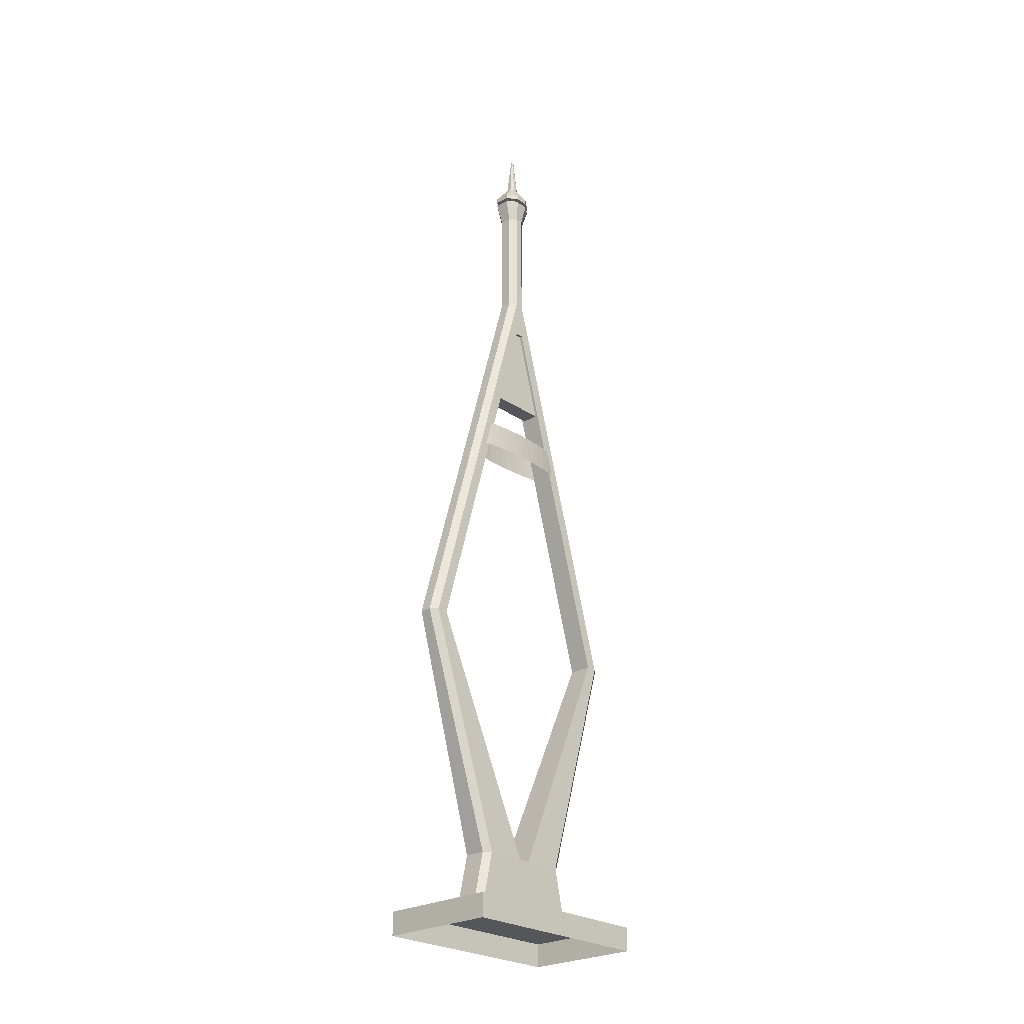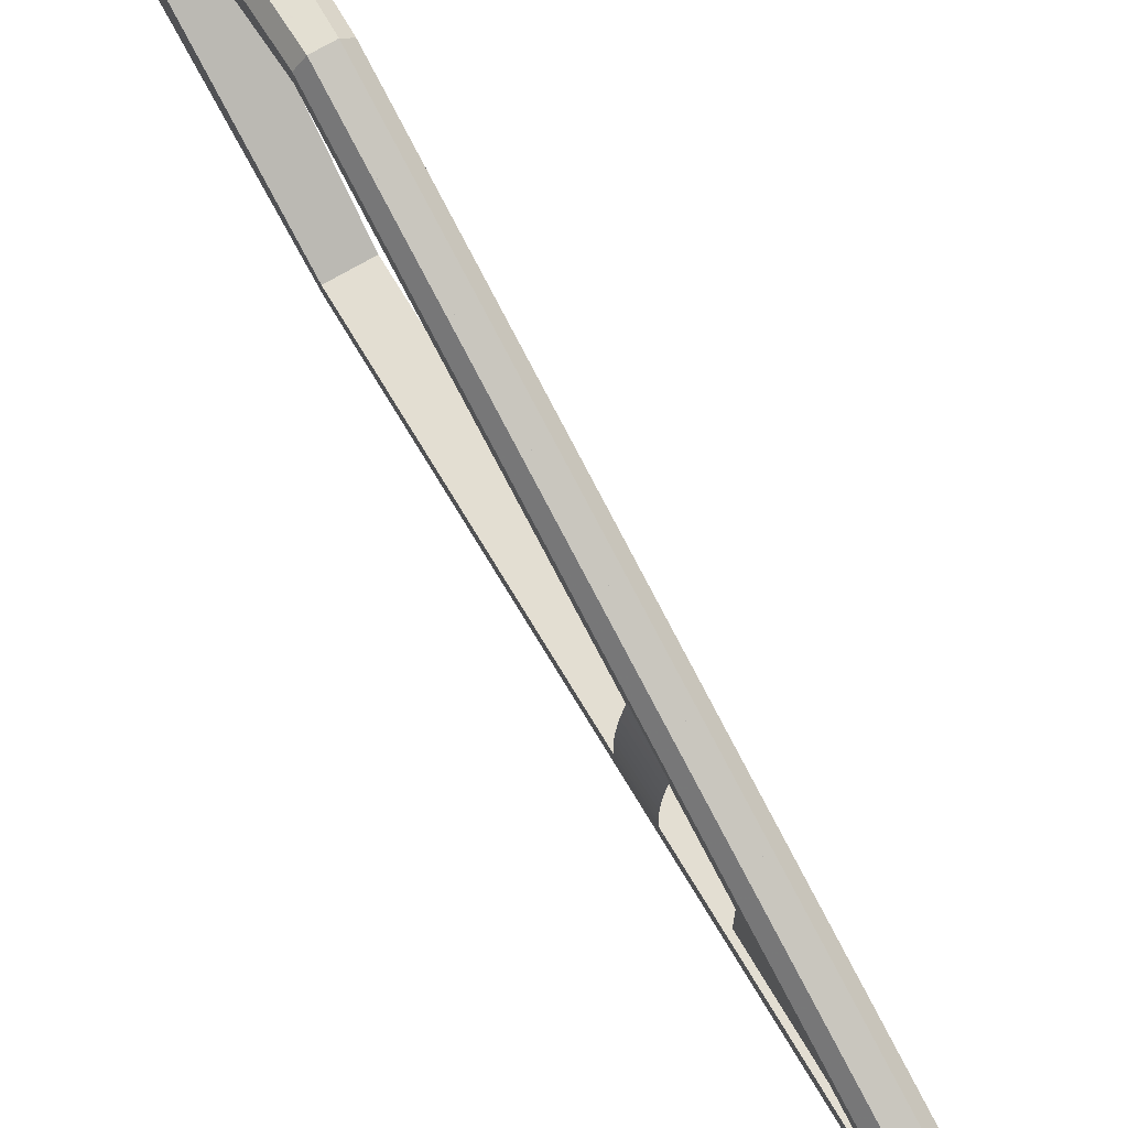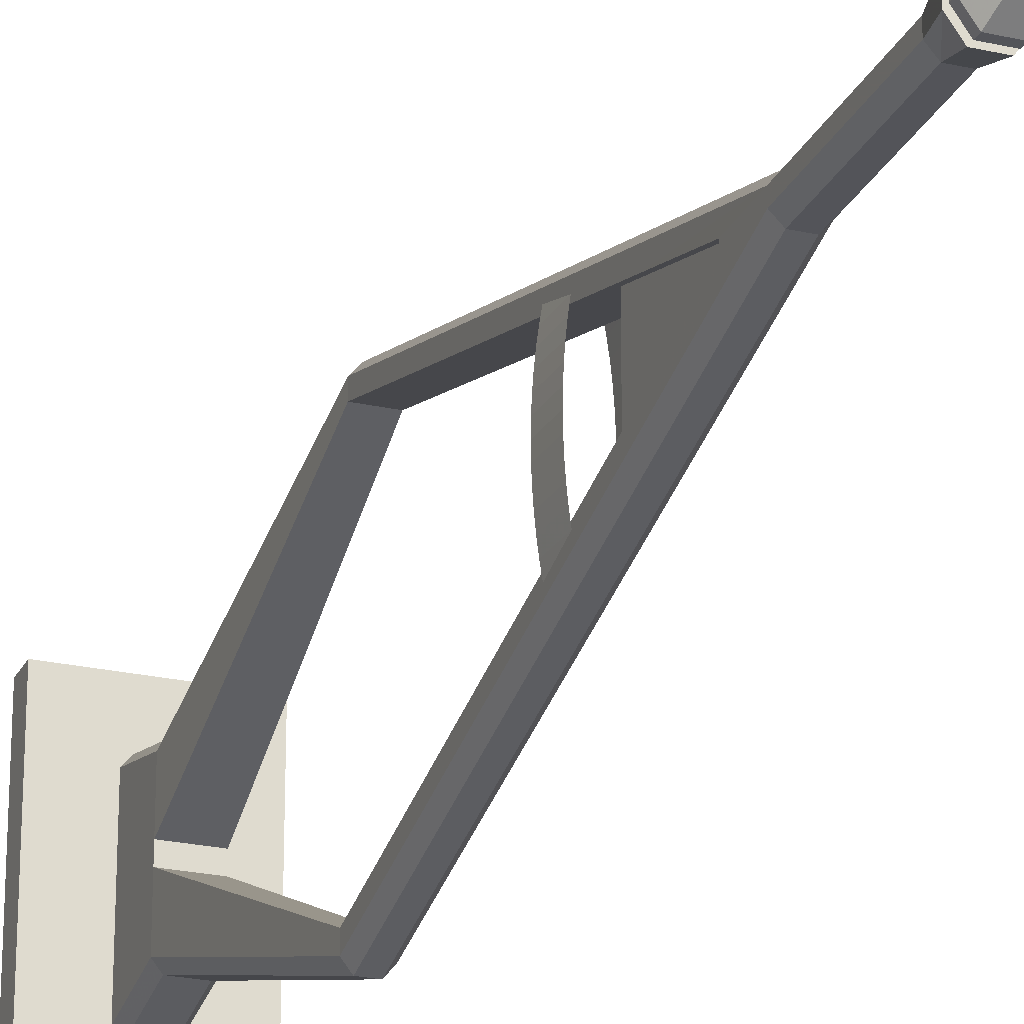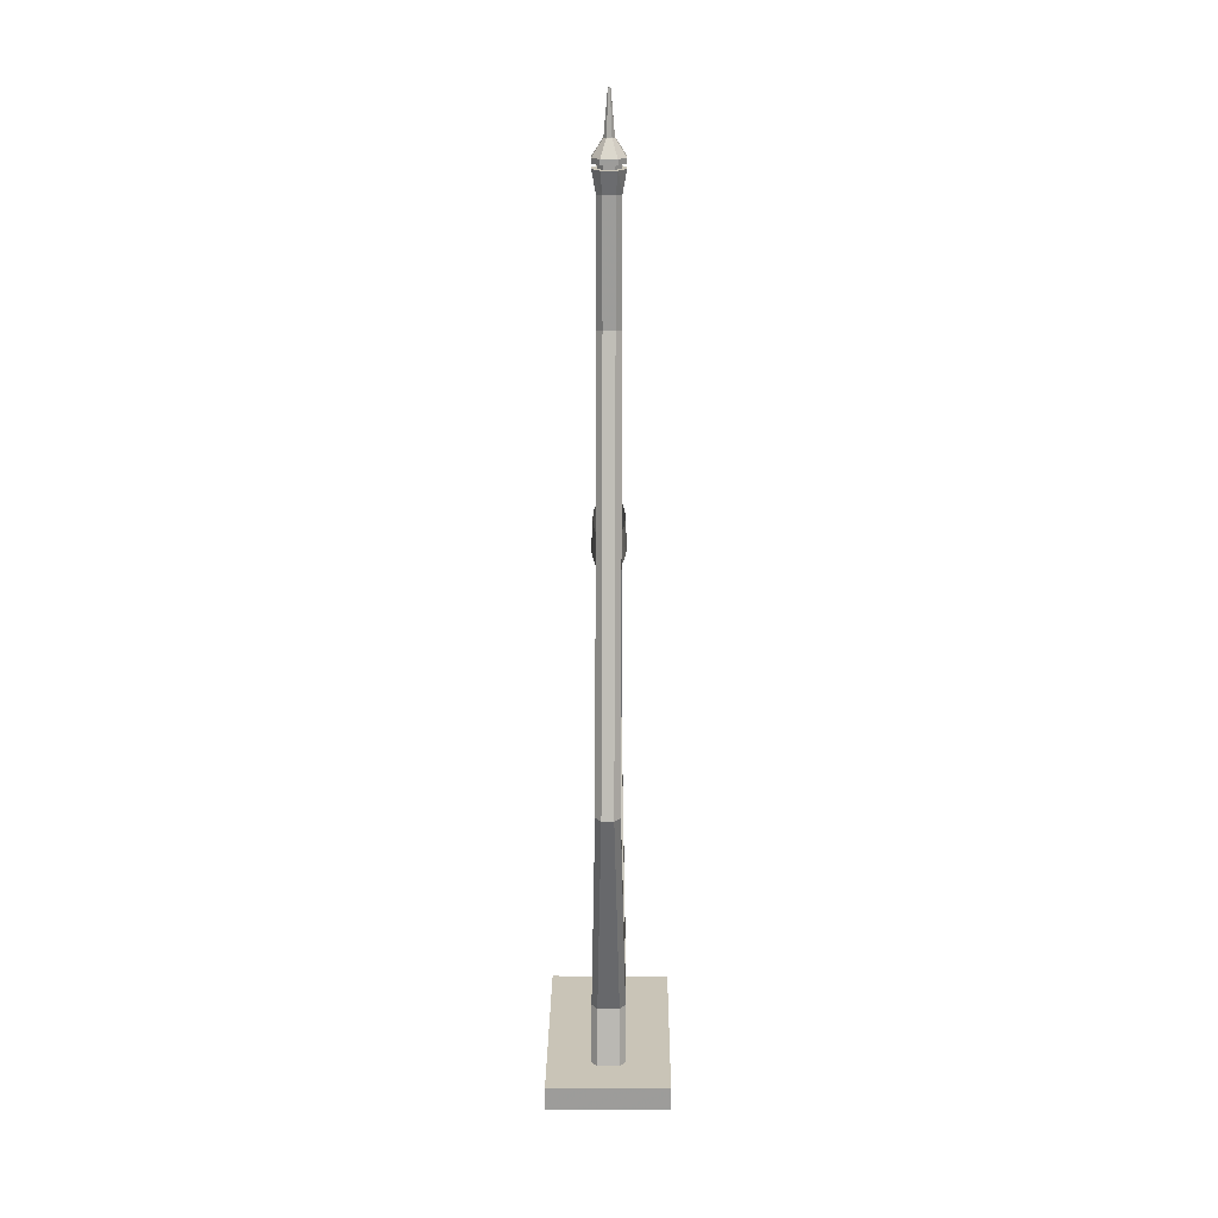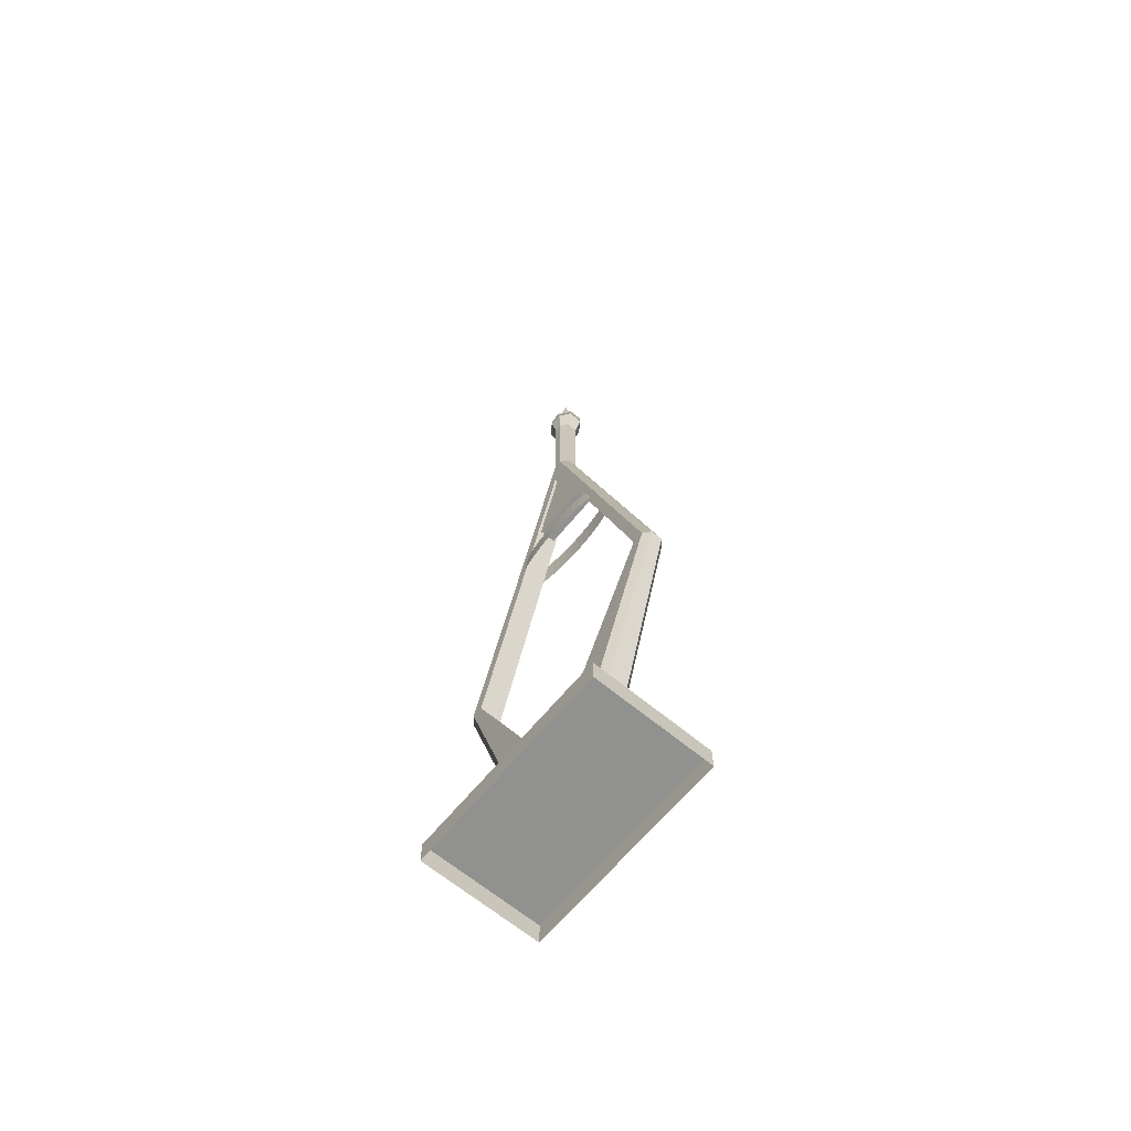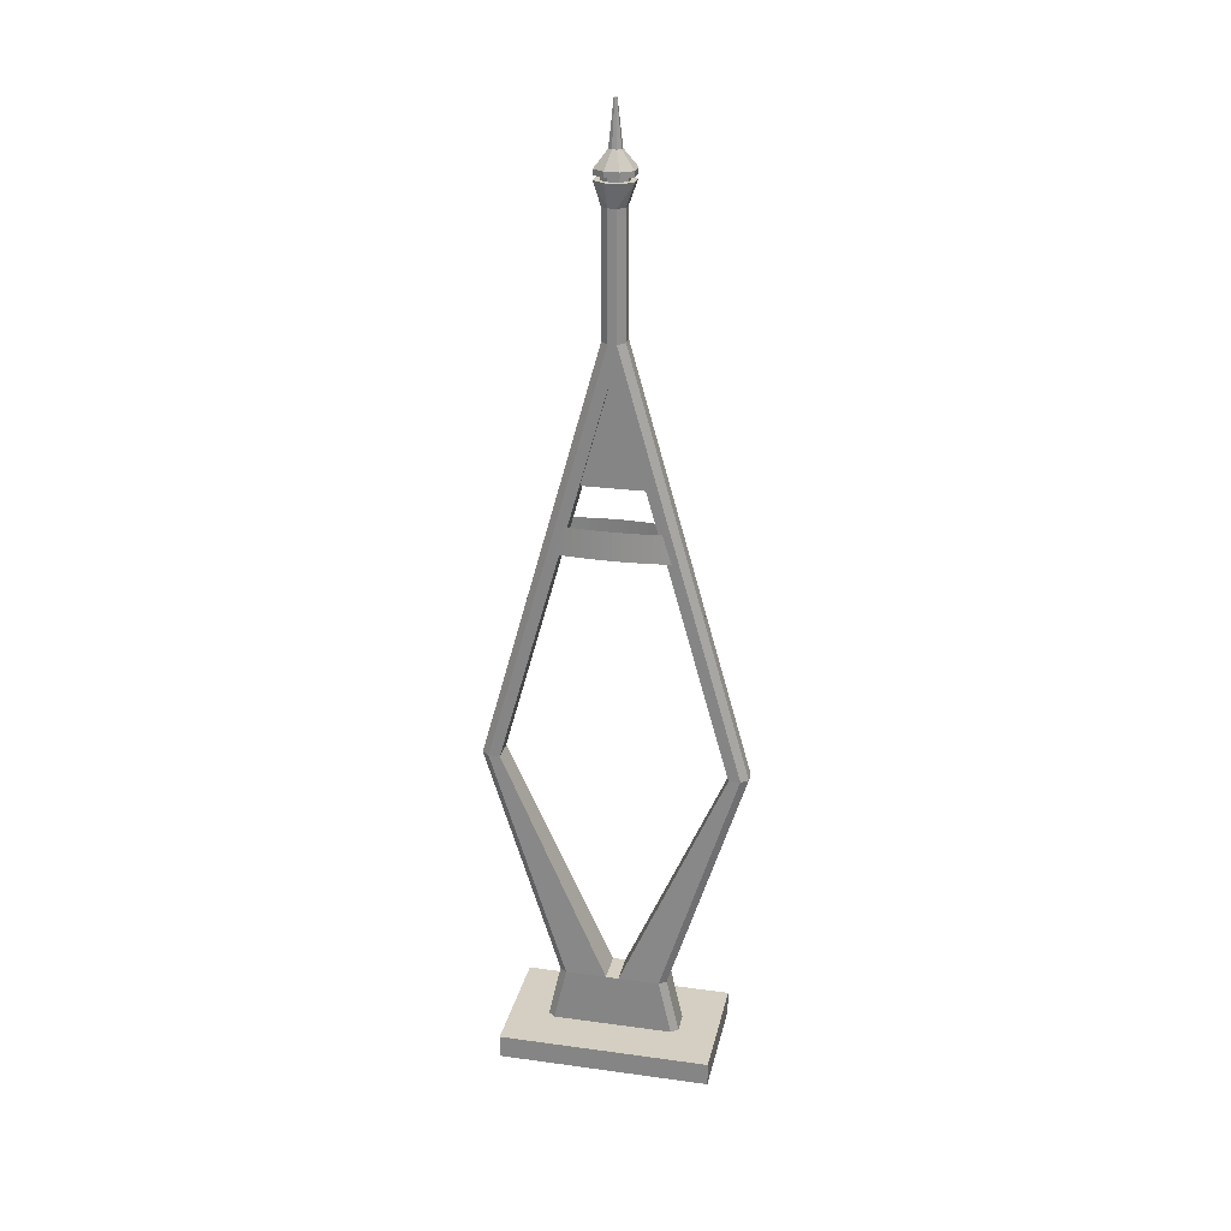
<metadata>
{"format":"obj","ext":"obj","renderer":"f3d","projection":"perspective","resolution":1024,"background":"white","views":[{"elev":-25.7,"azim":-137.2,"up":"+Y"},{"elev":75.9,"azim":150.7,"up":"+Z"},{"elev":-23.9,"azim":159.4,"up":"+Z"},{"elev":19.9,"azim":-179.5,"up":"+Y"},{"elev":-66.0,"azim":140.3,"up":"+Y"},{"elev":25.8,"azim":-77.7,"up":"+Y"}]}
</metadata>
<code>
v -0.01236 0.09454 0.04796
v -0.01388 0.06518 0.04798
v -0.01236 0.06503 0.0573
v -0.01513 0.0653 0.03853
v -0.01361 0.09466 0.03851
v -0.01236 0.09454 0.04796
v -0.0161 0.0654 0.02897
v -0.01459 0.09476 0.02895
v -0.0168 0.06546 0.01933
v -0.01528 0.09482 0.0193
v -0.01721 0.0655 0.009626
v -0.01569 0.09486 0.0096
v -0.01735 0.0655 -0.0001094
v -0.01583 0.09487 -0.0001293
v -0.01568 0.09485 -0.009865
v -0.0172 0.06548 -0.009838
v -0.01526 0.09479 -0.01957
v -0.01678 0.06543 -0.01954
v -0.01455 0.09471 -0.02921
v -0.01607 0.06535 -0.02919
v -0.01357 0.0946 -0.03877
v -0.01508 0.06524 -0.03875
v -0.01231 0.09447 -0.04822
v -0.01382 0.0651 -0.0482
v -0.01229 0.06494 -0.0575
v -0.01231 0.09447 -0.04822
v 0.01215 0.09447 -0.0482
v 0.01368 0.06511 -0.04818
v 0.01217 0.06494 -0.05749
v 0.01493 0.06525 -0.03873
v 0.0134 0.09461 -0.03875
v 0.01215 0.09447 -0.0482
v 0.01591 0.06536 -0.02917
v 0.01437 0.09472 -0.02919
v 0.0166 0.06544 -0.01952
v 0.01507 0.0948 -0.01955
v 0.01701 0.06549 -0.009818
v 0.01548 0.09485 -0.009845
v 0.01715 0.06551 -8.953e-05
v 0.01562 0.09487 -0.0001094
v 0.01548 0.09487 0.009619
v 0.017 0.0655 0.009646
v 0.01504 0.09483 0.01932
v 0.01658 0.06547 0.01935
v 0.01434 0.09476 0.02897
v 0.01587 0.0654 0.02899
v 0.01335 0.09467 0.03853
v 0.01489 0.06531 0.03855
v 0.0121 0.09455 0.04798
v 0.01363 0.06518 0.048
v 0.0121 0.06503 0.05731
v 0.0121 0.09455 0.04797
v -0.06375 -0.5 -0.1112
v -0.06375 -0.4751 -0.1112
v 0.06389 -0.5 -0.1111
v -0.06389 -0.4749 0.1116
v -0.06389 -0.4998 0.1116
v 0.06375 -0.4749 0.1117
v 0.06375 -0.4998 0.1117
v 0.06389 -0.4751 -0.1111
v 0.01744 -0.475 0.0635
v 0.01752 -0.4751 -0.06299
v 0.01744 -0.415 0.04997
v -0.01744 -0.4751 -0.06301
v 0.01141 -0.4751 -0.07035
v -0.01133 -0.4751 -0.07036
v -0.01133 -0.4751 -0.07037
v 0.01139 -0.4155 -0.057
v -0.01134 -0.4155 -0.05702
v -0.01746 -0.415 -0.04958
v -0.006098 -0.1648 -0.1368
v -0.01223 -0.1646 -0.1292
v -0.006264 0.2797 -0.01188
v -0.01238 0.2787 -0.004712
v -0.01241 0.4045 -0.004805
v -0.01239 0.2787 0.004022
v -0.01238 0.236 -0.004553
v -0.01235 0.1624 -0.02522
v -0.01223 -0.1647 -0.1172
v -0.009222 0.1368 -0.0324
v 9.948e-06 -0.1647 -0.1171
v 0.01747 -0.415 -0.006449
v -0.01749 -0.415 -0.006469
v 0.01746 -0.415 0.006987
v -0.0175 -0.415 0.00696
v -0.01237 -0.1646 0.1173
v -0.01752 -0.415 0.04995
v -0.01752 -0.475 0.06348
v -0.01142 -0.4154 0.0574
v -0.01142 -0.475 0.07084
v 0.01132 -0.475 0.07084
v 0.01132 -0.4154 0.05741
v 0.005979 -0.1646 0.1368
v 0.0121 -0.1644 0.1293
v 0.005979 -0.1645 0.1367
v 0.005965 0.2797 0.0112
v -0.006277 0.2797 0.0112
v -0.006297 0.4045 0.0111
v 0.005945 0.4045 0.0111
v 0.007955 0.4278 0.0192
v 0.0161 0.4278 0.007398
v 0.01207 0.4045 0.003936
v 0.01209 0.2787 0.004035
v 0.0121 0.2787 -0.004692
v 0.01209 0.236 0.004095
v 0.0121 0.1624 0.02489
v 0.01211 -0.1645 0.1173
v 0.008976 0.1369 0.03209
v -0.000136 -0.1646 0.1173
v 0.0175 -0.415 -0.04955
v 0.006144 -0.1648 -0.1367
v 0.005979 0.2797 -0.01187
v -0.006284 0.4045 -0.01197
v -0.008306 0.4278 -0.01878
v -0.01645 0.4278 -0.00698
v -0.01241 0.4045 0.003929
v -0.01238 -0.1644 0.1292
v -0.01238 0.1624 0.02487
v -0.01238 0.236 0.004082
v -0.009261 0.1369 0.03209
v -0.009261 0.236 0.004082
v -0.009255 0.236 -0.004546
v 0.009016 0.1368 -0.03239
v 0.01225 -0.1647 -0.1171
v 0.01226 -0.1646 -0.1292
v 0.006144 -0.1647 -0.1367
v 0.01213 0.1624 -0.02521
v 0.0121 0.236 -0.004533
v 0.008983 0.236 -0.004539
v 0.008976 0.236 0.004095
v -0.006264 -0.1646 0.1368
v 0.005959 0.4045 -0.01196
v 0.007975 0.4278 -0.01876
v -0.006032 0.4278 -0.01305
v -0.01164 0.4278 -0.004924
v -0.01165 0.4278 0.005342
v -0.01646 0.4278 0.007385
v -0.008326 0.4278 0.0192
v -0.006052 0.4278 0.01347
v 0.00568 0.4278 0.01347
v 0.01129 0.4278 0.005349
v 0.00568 0.4325 0.01347
v 0.01129 0.4325 0.005342
v 0.0161 0.4325 0.007398
v 0.01611 0.4325 -0.006953
v 0.0161 0.438 0.007391
v 0.01611 0.438 -0.00696
v 0.005077 0.4552 0.00251
v 0.005077 0.4552 -0.002119
v 0.001124 0.5 -0.0004211
v 0.00245 0.4552 -0.005939
v 0.007975 0.438 -0.01877
v -0.002809 0.4552 -0.005939
v -0.008306 0.438 -0.01878
v -0.01646 0.438 -0.006987
v -0.008306 0.4325 -0.01878
v 0.007975 0.4325 -0.01876
v 0.005693 0.4325 -0.01303
v 0.01129 0.4325 -0.004911
v 0.0113 0.4278 -0.004904
v 0.0057 0.4278 -0.01303
v 0.01611 0.4278 -0.006953
v 0.01207 0.4045 -0.004785
v -0.006038 0.4325 -0.01305
v -0.01645 0.4325 -0.006987
v -0.01164 0.4325 -0.004931
v -0.01165 0.4325 0.005335
v -0.01646 0.4325 0.007385
v -0.006052 0.4325 0.01347
v 0.007955 0.4325 0.0192
v 0.007955 0.438 0.01919
v 0.002444 0.4552 0.006323
v 0.001124 0.5 0.0007394
v -0.001502 0.5 -0.0004211
v 0.0004675 0.5 -0.001376
v -0.0008456 0.5 -0.001376
v -0.005441 0.4552 -0.002132
v -0.005441 0.4552 0.00251
v -0.01646 0.438 0.007378
v -0.008333 0.4325 0.01919
v -0.008333 0.438 0.01919
v -0.002815 0.4552 0.006323
v -0.001502 0.5 0.0007394
v -0.0008456 0.5 0.001688
v 0.0004675 0.5 0.001688
v 9.948e-06 -0.1647 -0.1171
v -0.000136 -0.1646 0.1172
f 1 2 3
f 1 4 2
f 4 1 5
f 5 1 6
f 5 7 4
f 7 5 8
f 8 9 7
f 9 8 10
f 10 11 9
f 11 10 12
f 12 13 11
f 13 12 14
f 15 13 14
f 13 15 16
f 17 16 15
f 16 17 18
f 19 18 17
f 18 19 20
f 21 20 19
f 20 21 22
f 23 22 21
f 22 23 24
f 23 25 24
f 23 21 26
f 27 28 29
f 27 30 28
f 30 27 31
f 31 27 32
f 31 33 30
f 33 31 34
f 34 35 33
f 35 34 36
f 36 37 35
f 37 36 38
f 38 39 37
f 39 38 40
f 41 39 40
f 39 41 42
f 43 42 41
f 42 43 44
f 45 44 43
f 44 45 46
f 47 46 45
f 46 47 48
f 49 48 47
f 48 49 50
f 49 51 50
f 49 47 52
f 53 54 55
f 54 53 56
f 57 56 53
f 56 57 58
f 59 58 57
f 59 55 58
f 60 58 55
f 60 61 58
f 62 61 60
f 61 62 63
f 62 64 61
f 65 64 62
f 66 64 65
f 66 64 67
f 66 54 64
f 65 54 66
f 54 65 60
f 65 62 60
f 65 68 62
f 68 65 69
f 67 69 65
f 69 67 64
f 70 69 64
f 69 70 71
f 72 71 70
f 71 72 73
f 74 73 72
f 74 75 73
f 74 76 75
f 74 77 76
f 77 74 78
f 74 72 78
f 79 78 72
f 78 79 80
f 80 79 81
f 81 79 82
f 83 82 79
f 82 83 84
f 85 84 83
f 85 86 84
f 85 87 86
f 83 87 85
f 83 64 87
f 70 64 83
f 70 83 72
f 83 79 72
f 88 87 64
f 87 88 89
f 90 89 88
f 90 91 89
f 90 58 91
f 58 90 56
f 88 56 90
f 54 56 88
f 64 54 88
f 64 88 61
f 61 88 91
f 90 91 88
f 91 58 61
f 91 61 92
f 63 92 61
f 92 63 93
f 94 93 63
f 93 94 95
f 96 95 94
f 96 97 95
f 97 96 98
f 99 98 96
f 98 99 100
f 100 99 101
f 99 102 101
f 99 96 102
f 103 102 96
f 103 104 102
f 103 105 104
f 105 103 106
f 103 94 106
f 103 96 94
f 107 106 94
f 106 107 108
f 107 109 108
f 107 84 109
f 84 107 94
f 63 84 94
f 84 63 82
f 82 63 110
f 110 63 62
f 110 62 68
f 68 111 110
f 69 111 68
f 69 71 111
f 111 71 112
f 73 112 71
f 73 113 112
f 113 73 75
f 75 114 113
f 114 75 115
f 75 116 115
f 116 75 76
f 76 97 116
f 76 117 97
f 76 118 117
f 119 118 76
f 118 119 120
f 121 120 119
f 120 121 80
f 122 80 121
f 122 77 80
f 77 122 119
f 121 119 122
f 77 119 76
f 78 80 77
f 80 123 120
f 80 81 123
f 123 81 124
f 124 81 82
f 124 82 125
f 82 110 125
f 125 110 111
f 111 126 125
f 126 111 112
f 112 125 126
f 104 125 112
f 104 127 125
f 128 127 104
f 127 128 123
f 129 123 128
f 129 130 123
f 130 129 105
f 128 105 129
f 128 104 105
f 105 106 130
f 108 130 106
f 108 123 130
f 108 120 123
f 108 109 120
f 109 86 120
f 109 84 86
f 118 120 86
f 86 117 118
f 86 87 117
f 117 87 131
f 89 131 87
f 131 89 93
f 93 89 92
f 92 89 91
f 131 93 97
f 95 97 93
f 131 97 117
f 123 124 127
f 124 125 127
f 112 132 104
f 132 112 113
f 132 113 133
f 113 114 133
f 133 114 134
f 114 115 134
f 134 115 135
f 135 115 136
f 115 137 136
f 137 115 116
f 137 116 138
f 138 116 98
f 98 116 97
f 138 98 100
f 100 139 138
f 139 100 140
f 101 140 100
f 141 140 101
f 140 141 142
f 143 142 141
f 143 144 142
f 145 144 143
f 144 145 146
f 147 146 145
f 146 147 148
f 149 148 147
f 149 150 148
f 149 151 150
f 149 147 151
f 152 151 147
f 151 152 153
f 154 153 152
f 154 155 153
f 154 156 155
f 156 154 157
f 152 157 154
f 157 152 145
f 147 145 152
f 157 145 158
f 158 145 159
f 159 145 143
f 143 141 159
f 160 159 141
f 160 161 159
f 161 160 162
f 160 141 162
f 162 141 101
f 101 102 162
f 163 162 102
f 163 132 162
f 163 104 132
f 163 102 104
f 162 132 133
f 133 161 162
f 134 161 133
f 161 134 158
f 164 158 134
f 164 157 158
f 157 164 156
f 156 164 165
f 164 166 165
f 164 134 166
f 135 166 134
f 135 136 166
f 167 166 136
f 166 167 165
f 165 167 168
f 167 169 168
f 169 167 139
f 136 139 167
f 136 137 139
f 137 138 139
f 139 140 169
f 142 169 140
f 169 142 170
f 144 170 142
f 170 144 171
f 146 171 144
f 171 146 172
f 148 172 146
f 148 173 172
f 173 148 150
f 150 174 173
f 175 174 150
f 176 174 175
f 176 153 174
f 153 176 151
f 175 151 176
f 175 150 151
f 177 174 153
f 177 178 174
f 178 177 179
f 155 179 177
f 179 155 168
f 165 168 155
f 165 155 156
f 168 180 179
f 168 169 180
f 170 180 169
f 170 171 180
f 181 180 171
f 181 179 180
f 179 181 178
f 182 178 181
f 178 182 183
f 184 183 182
f 184 185 183
f 185 184 172
f 182 172 184
f 172 182 171
f 181 171 182
f 185 172 173
f 173 183 185
f 174 183 173
f 183 174 178
f 177 153 155
f 158 159 161
f 60 55 54

</code>
